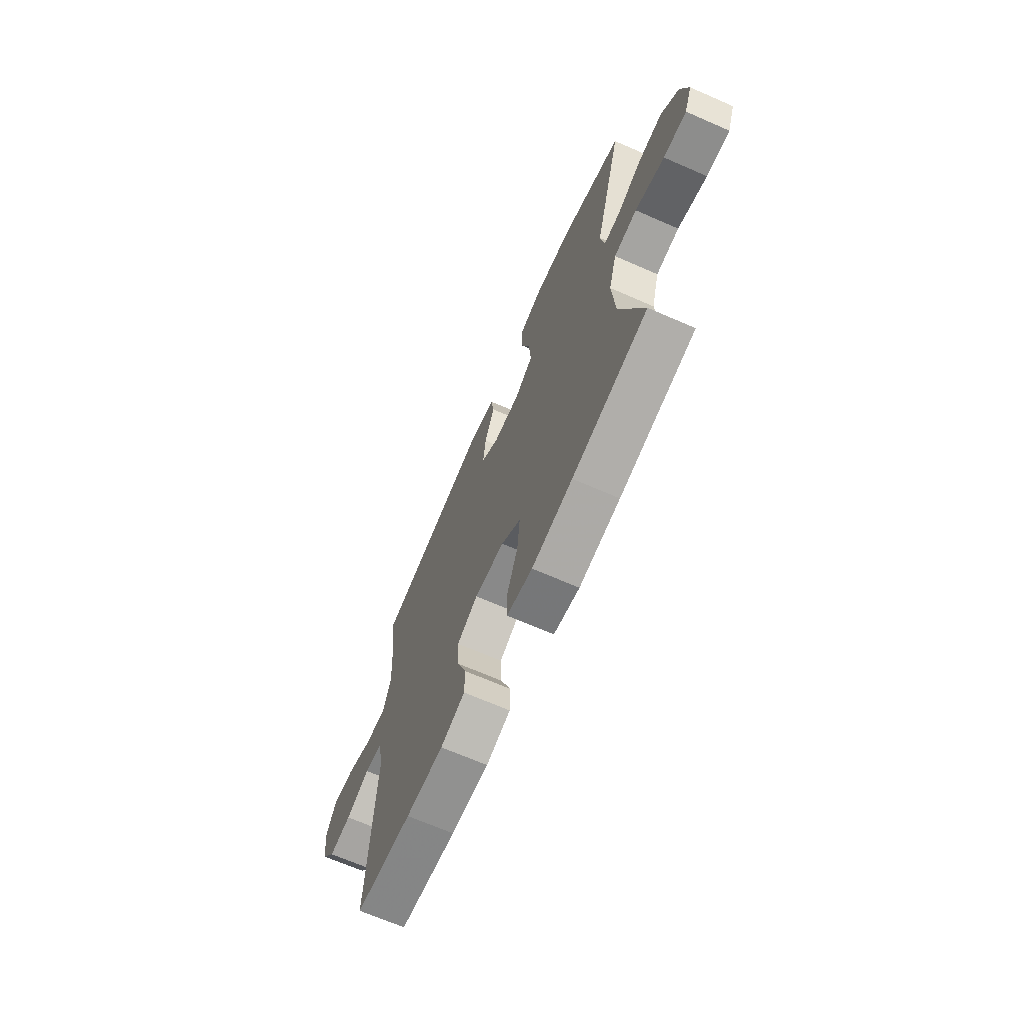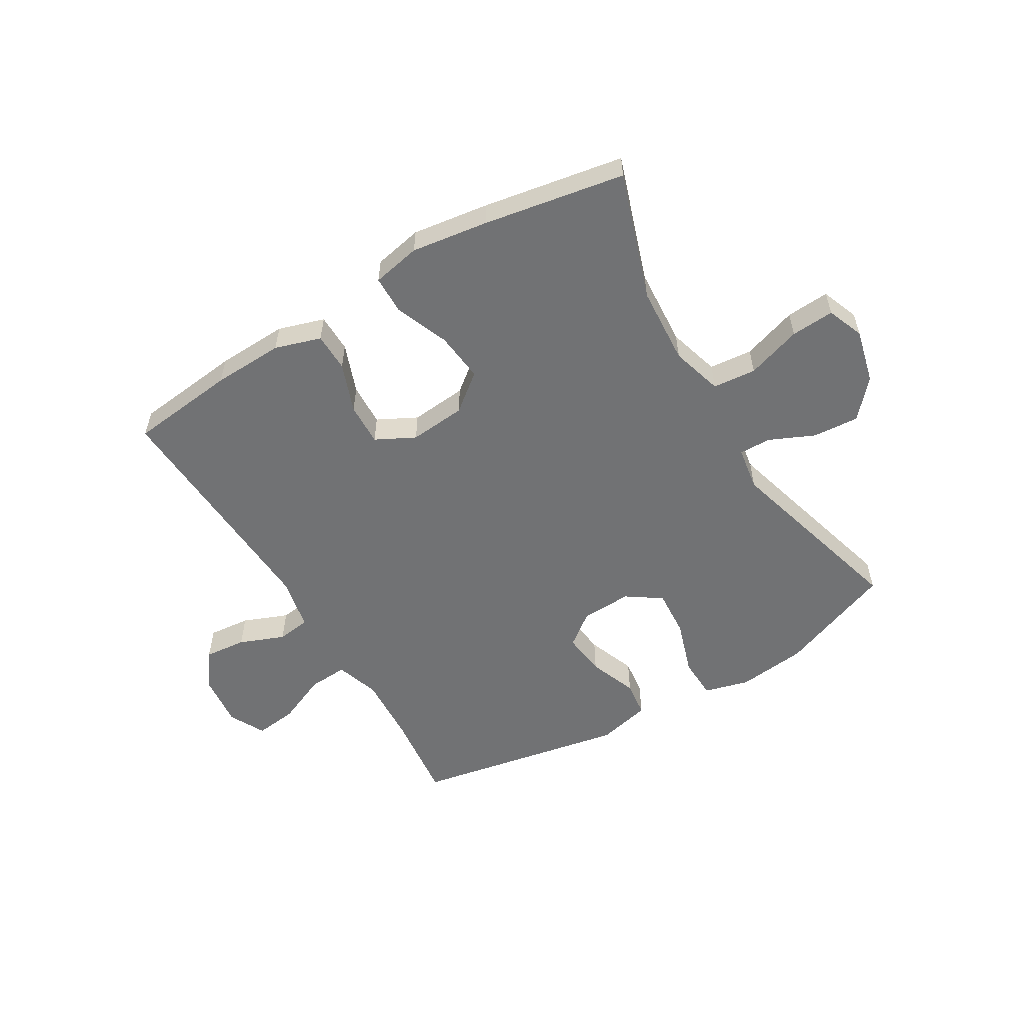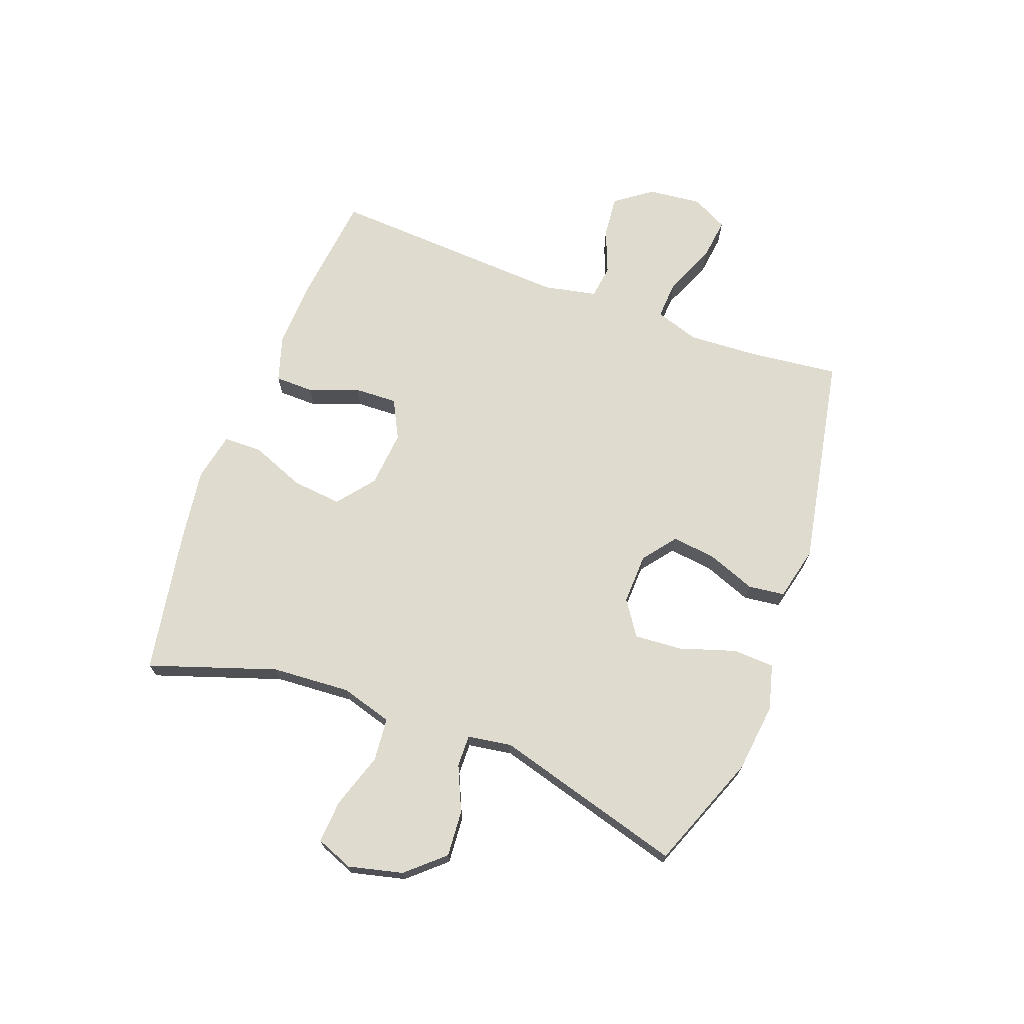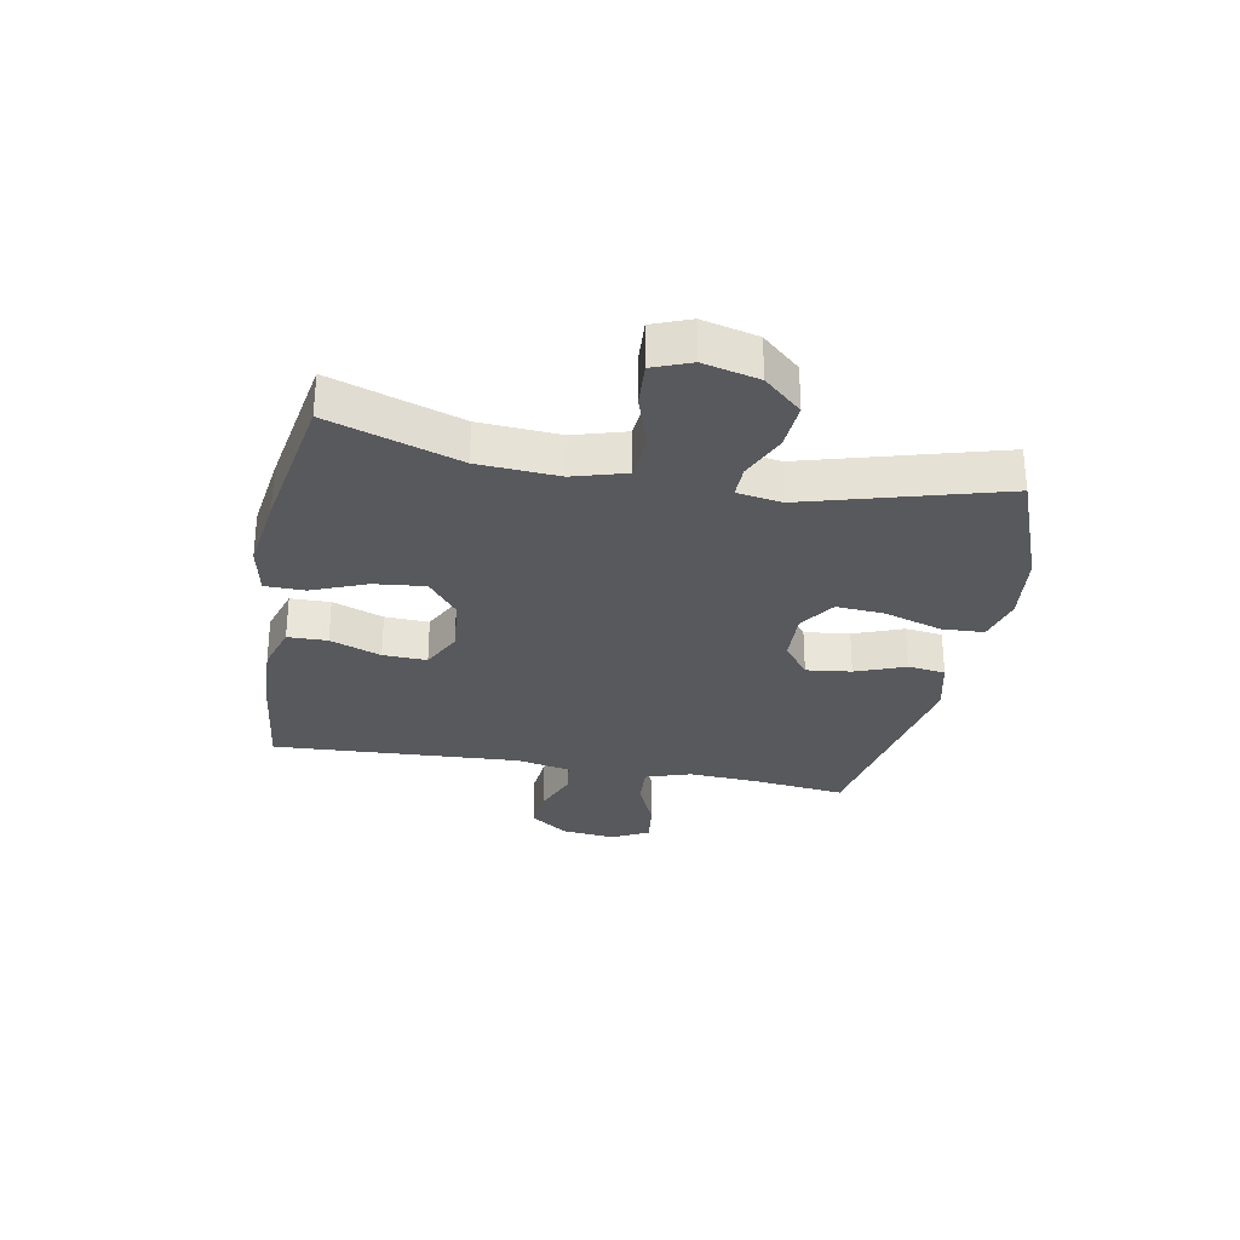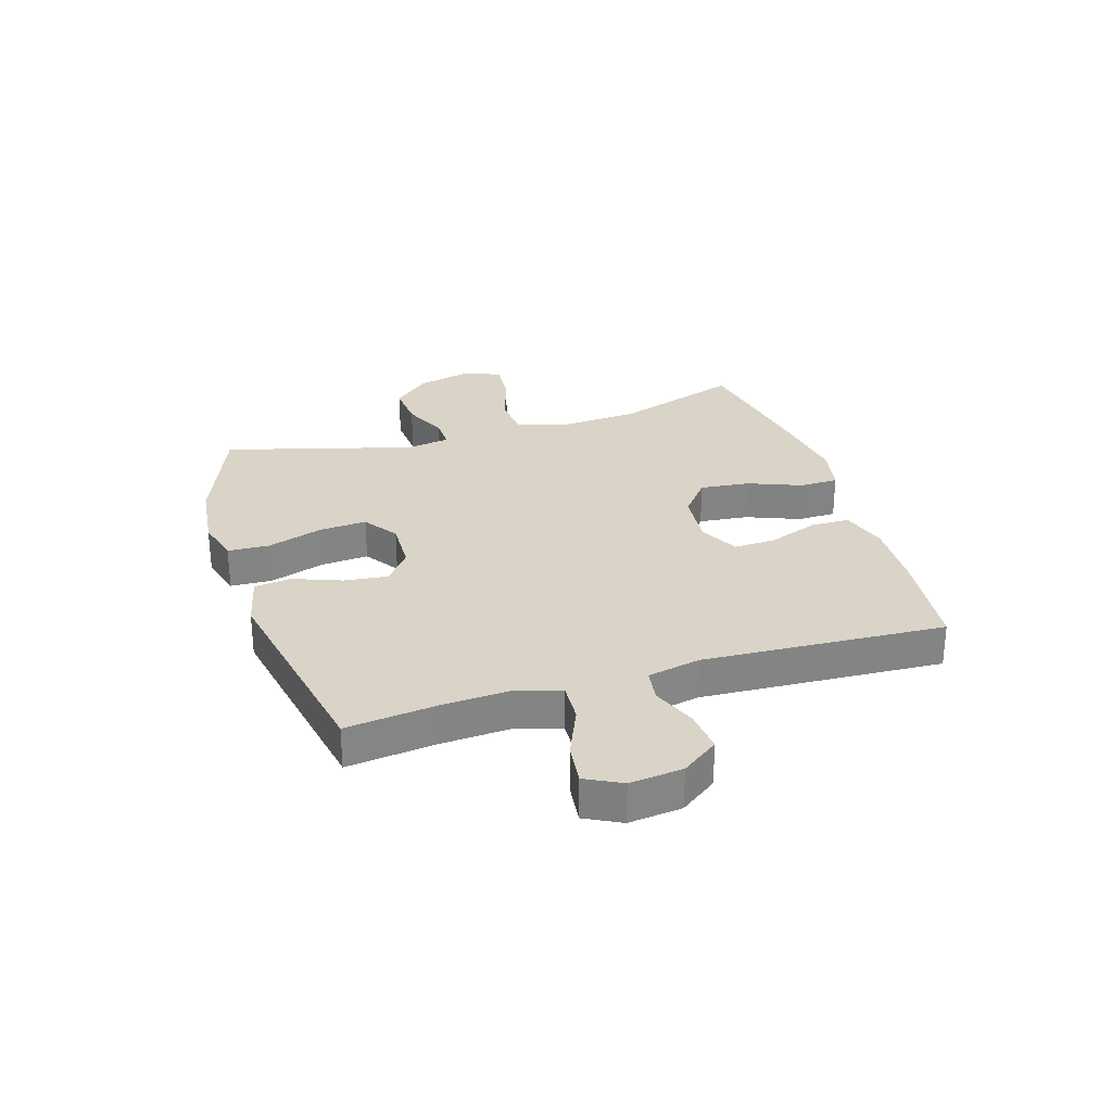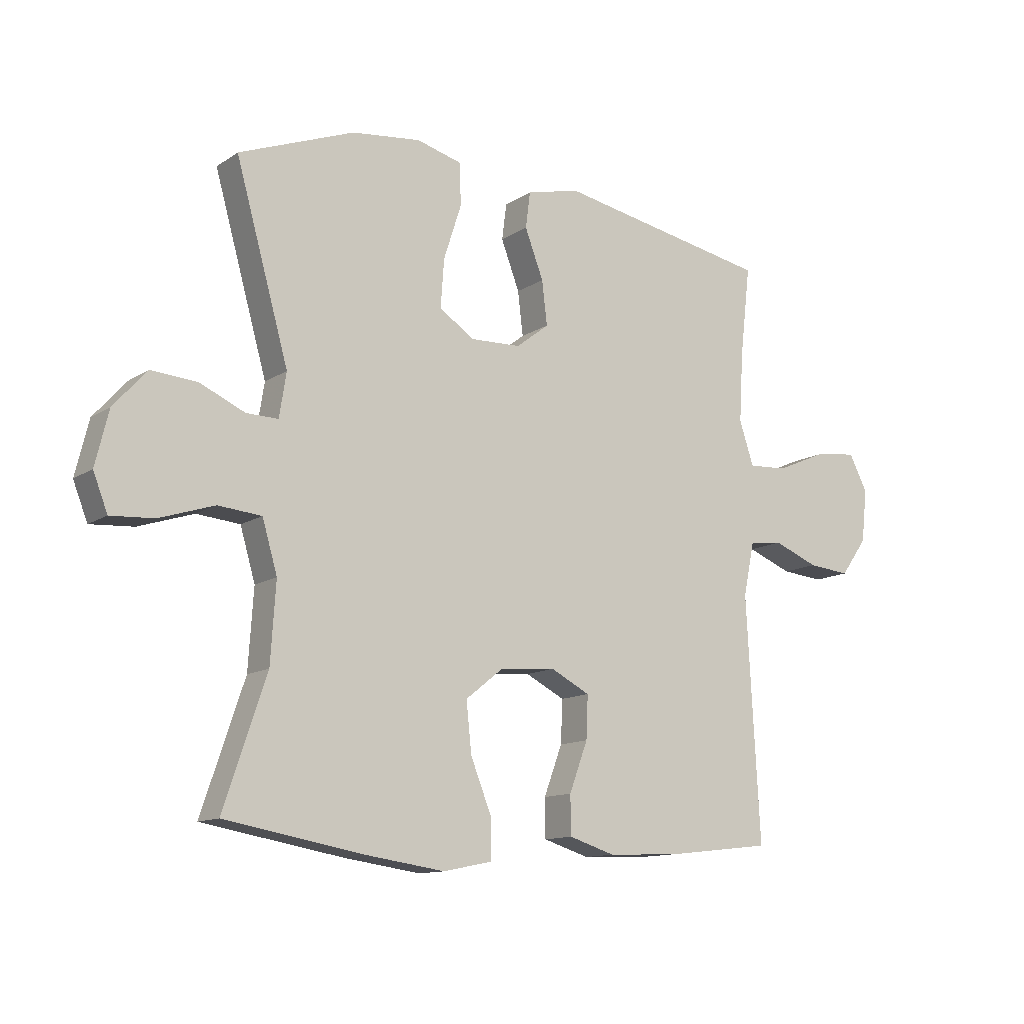
<metadata>
{"format":"obj","ext":"obj","renderer":"f3d","projection":"perspective","resolution":1024,"background":"white","views":[{"elev":-68.2,"azim":-113.6,"up":"+Z"},{"elev":-55.5,"azim":-149.2,"up":"+Y"},{"elev":70.3,"azim":-69.6,"up":"+Y"},{"elev":-29.8,"azim":-100.5,"up":"+Y"},{"elev":28.8,"azim":72.7,"up":"+Y"},{"elev":-12.3,"azim":-34.1,"up":"+Z"}]}
</metadata>
<code>
v 0.5 0.07 -0.5
v 0.315 0.07 -0.521
v 0.192 0.07 -0.526
v 0.112 0.07 -0.501
v 0.111 0.07 -0.434
v 0.143 0.07 -0.348
v 0.146 0.07 -0.274
v 0.078 0.07 -0.239
v -0.02 0.07 -0.248
v -0.084 0.07 -0.299
v -0.075 0.07 -0.385
v -0.038 0.07 -0.478
v -0.039 0.07 -0.545
v -0.123 0.07 -0.562
v -0.256 0.07 -0.543
v -0.5 0.07 -0.5
v -0.426 0.07 -0.28
v -0.417 0.07 -0.144
v -0.443 0.07 -0.055
v -0.518 0.07 -0.048
v -0.613 0.07 -0.079
v -0.688 0.07 -0.084
v -0.713 0.07 -0.02
v -0.69 0.07 0.074
v -0.633 0.07 0.138
v -0.553 0.07 0.132
v -0.475 0.07 0.097
v -0.42 0.07 0.096
v -0.408 0.07 0.172
v -0.5 0.07 0.5
v -0.3 0.07 0.577
v -0.18 0.07 0.591
v -0.102 0.07 0.57
v -0.099 0.07 0.498
v -0.13 0.07 0.402
v -0.136 0.07 0.319
v -0.076 0.07 0.278
v 0.012 0.07 0.281
v 0.069 0.07 0.325
v 0.06 0.07 0.401
v 0.028 0.07 0.485
v 0.036 0.07 0.548
v 0.129 0.07 0.57
v 0.5 0.07 0.5
v 0.482 0.07 0.345
v 0.475 0.07 0.224
v 0.5 0.07 0.148
v 0.568 0.07 0.152
v 0.656 0.07 0.19
v 0.729 0.07 0.199
v 0.761 0.07 0.137
v 0.751 0.07 0.045
v 0.705 0.07 -0.019
v 0.632 0.07 -0.012
v 0.554 0.07 0.019
v 0.496 0.07 0.011
v 0.477 0.07 -0.081
v 0.5 0 -0.5
v 0.315 0 -0.521
v 0.192 0 -0.526
v 0.112 0 -0.501
v 0.111 0 -0.434
v 0.143 0 -0.348
v 0.146 0 -0.274
v 0.078 0 -0.239
v -0.02 0 -0.248
v -0.084 0 -0.299
v -0.075 0 -0.385
v -0.038 0 -0.478
v -0.039 0 -0.545
v -0.123 0 -0.562
v -0.256 0 -0.543
v -0.5 0 -0.5
v -0.426 0 -0.28
v -0.417 0 -0.144
v -0.443 0 -0.055
v -0.518 0 -0.048
v -0.613 0 -0.079
v -0.688 0 -0.084
v -0.713 0 -0.02
v -0.69 0 0.074
v -0.633 0 0.138
v -0.553 0 0.132
v -0.475 0 0.097
v -0.42 0 0.096
v -0.408 0 0.172
v -0.5 0 0.5
v -0.3 0 0.577
v -0.18 0 0.591
v -0.102 0 0.57
v -0.099 0 0.498
v -0.13 0 0.402
v -0.136 0 0.319
v -0.076 0 0.278
v 0.012 0 0.281
v 0.069 0 0.325
v 0.06 0 0.401
v 0.028 0 0.485
v 0.036 0 0.548
v 0.129 0 0.57
v 0.5 0 0.5
v 0.482 0 0.345
v 0.475 0 0.224
v 0.5 0 0.148
v 0.568 0 0.152
v 0.656 0 0.19
v 0.729 0 0.199
v 0.761 0 0.137
v 0.751 0 0.045
v 0.705 0 -0.019
v 0.632 0 -0.012
v 0.554 0 0.019
v 0.496 0 0.011
v 0.477 0 -0.081
f 53 54 55
f 52 53 55
f 51 52 55
f 50 51 55
f 49 50 55
f 48 49 55
f 47 48 55 56
f 46 47 56 57
f 43 44 45
f 42 43 45
f 41 42 45
f 40 41 45
f 39 40 45 46
f 38 39 46 57
f 33 34 35
f 32 33 35
f 31 32 35
f 30 31 35
f 29 30 35
f 28 29 35 36
f 25 26 27
f 24 25 27
f 23 24 27
f 22 23 27
f 21 22 27
f 20 21 27
f 19 20 27 28
f 28 36 37
f 19 28 37
f 18 19 37
f 15 16 17
f 14 15 17
f 13 14 17
f 12 13 17
f 11 12 17
f 10 11 17 18
f 4 5 6
f 3 4 6
f 2 3 6
f 1 2 6
f 57 1 6
f 57 6 7
f 38 57 7 8
f 18 37 38
f 10 18 38
f 9 10 38
f 8 9 38
f 112 111 110
f 112 110 109
f 112 109 108
f 112 108 107
f 112 107 106
f 112 106 105
f 113 112 105 104
f 114 113 104 103
f 102 101 100
f 102 100 99
f 102 99 98
f 102 98 97
f 103 102 97 96
f 114 103 96 95
f 92 91 90
f 92 90 89
f 92 89 88
f 92 88 87
f 92 87 86
f 93 92 86 85
f 84 83 82
f 84 82 81
f 84 81 80
f 84 80 79
f 84 79 78
f 84 78 77
f 85 84 77 76
f 94 93 85
f 94 85 76
f 94 76 75
f 74 73 72
f 74 72 71
f 74 71 70
f 74 70 69
f 74 69 68
f 75 74 68 67
f 63 62 61
f 63 61 60
f 63 60 59
f 63 59 58
f 63 58 114
f 64 63 114
f 65 64 114 95
f 95 94 75
f 95 75 67
f 95 67 66
f 95 66 65
f 1 58 59 2
f 2 59 60 3
f 3 60 61 4
f 4 61 62 5
f 5 62 63 6
f 6 63 64 7
f 7 64 65 8
f 8 65 66 9
f 9 66 67 10
f 10 67 68 11
f 11 68 69 12
f 12 69 70 13
f 13 70 71 14
f 14 71 72 15
f 15 72 73 16
f 16 73 74 17
f 17 74 75 18
f 18 75 76 19
f 19 76 77 20
f 20 77 78 21
f 21 78 79 22
f 22 79 80 23
f 23 80 81 24
f 24 81 82 25
f 25 82 83 26
f 26 83 84 27
f 27 84 85 28
f 28 85 86 29
f 29 86 87 30
f 30 87 88 31
f 31 88 89 32
f 32 89 90 33
f 33 90 91 34
f 34 91 92 35
f 35 92 93 36
f 36 93 94 37
f 37 94 95 38
f 38 95 96 39
f 39 96 97 40
f 40 97 98 41
f 41 98 99 42
f 42 99 100 43
f 43 100 101 44
f 44 101 102 45
f 45 102 103 46
f 46 103 104 47
f 47 104 105 48
f 48 105 106 49
f 49 106 107 50
f 50 107 108 51
f 51 108 109 52
f 52 109 110 53
f 53 110 111 54
f 54 111 112 55
f 55 112 113 56
f 56 113 114 57
f 57 114 58 1

</code>
